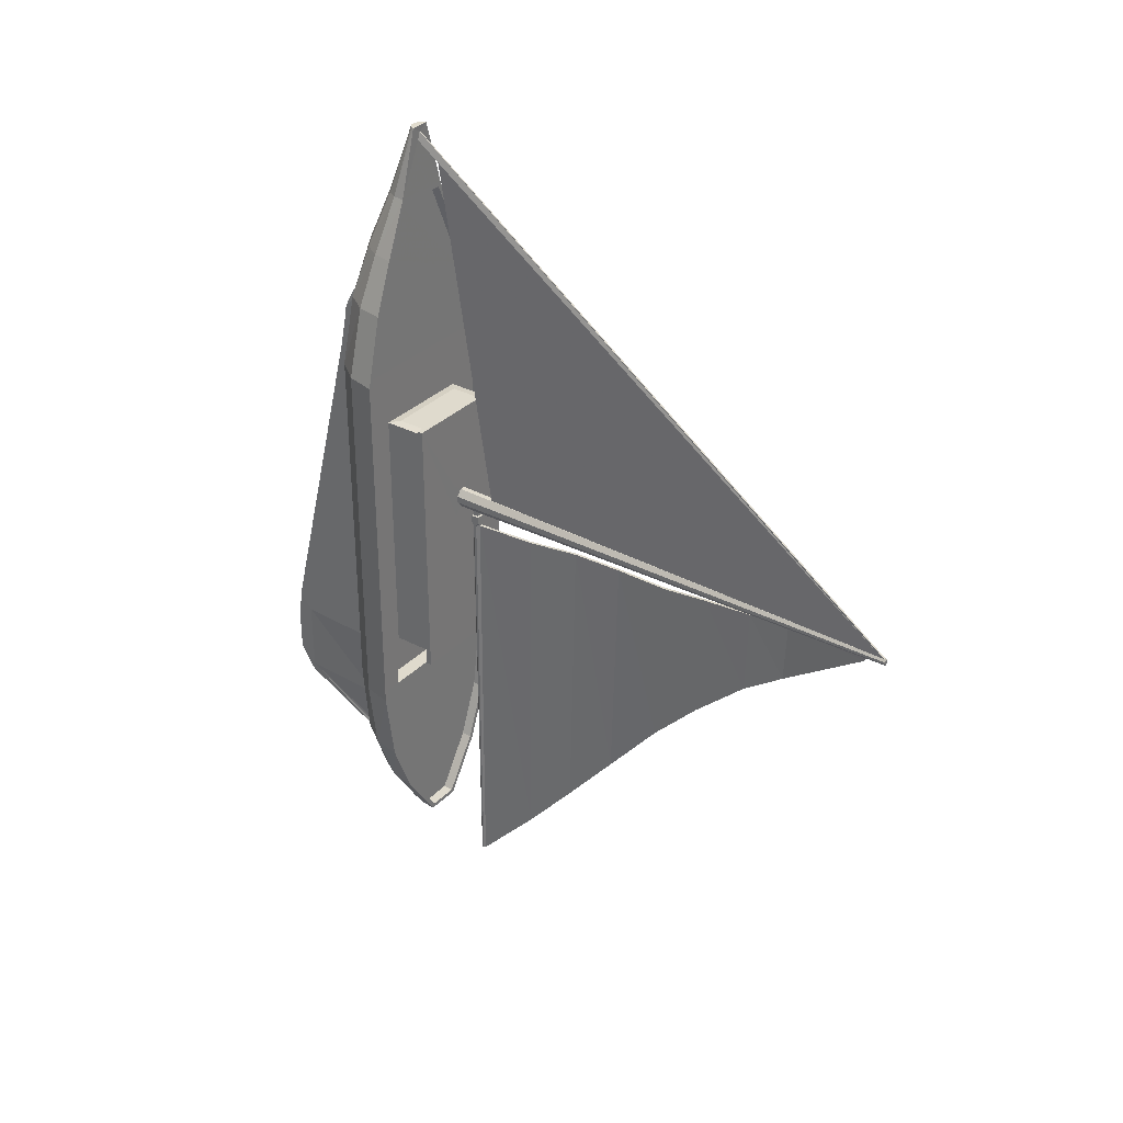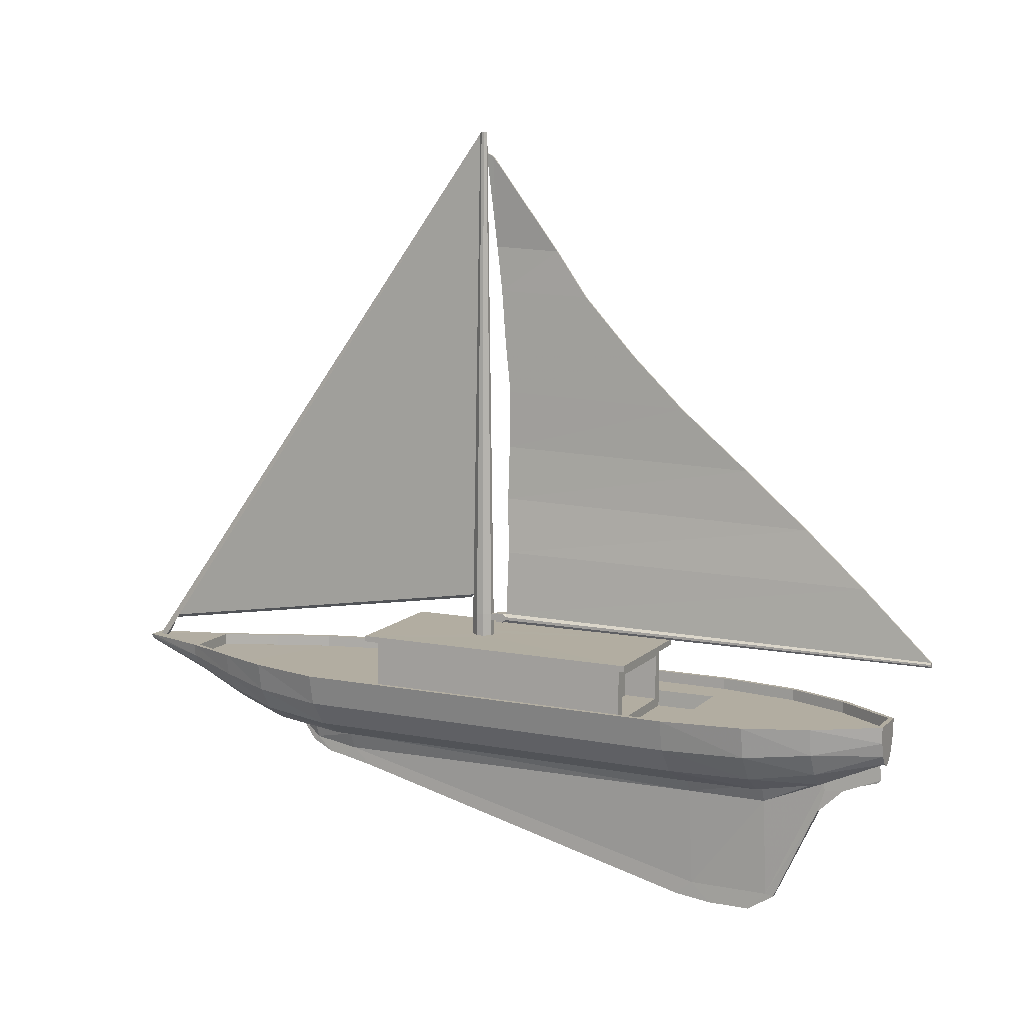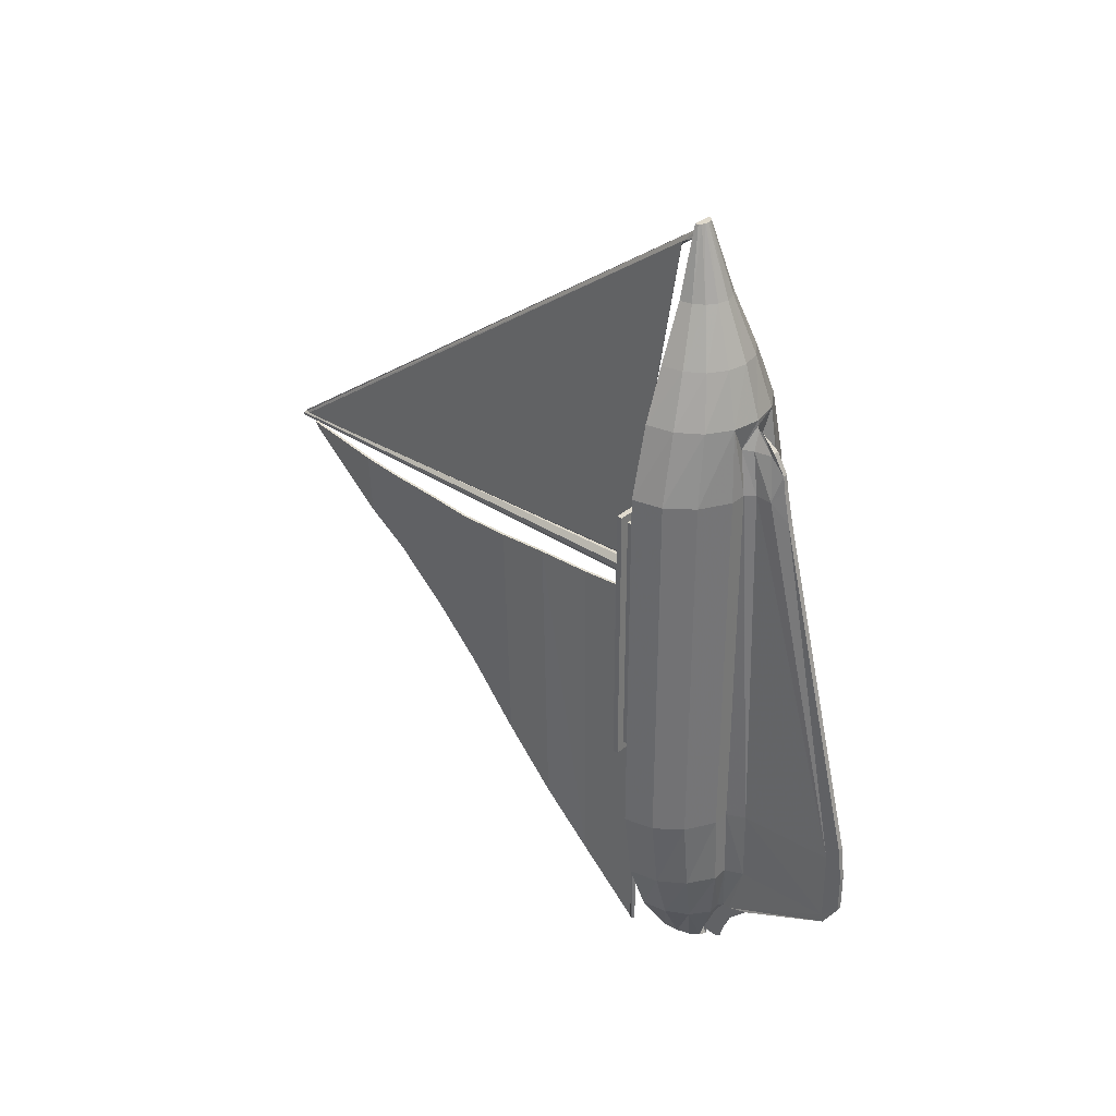
<metadata>
{"format":"obj","ext":"obj","renderer":"f3d","projection":"perspective","resolution":1024,"background":"white","views":[{"elev":32.6,"azim":126.3,"up":"+Z"},{"elev":10.4,"azim":115.7,"up":"+Y"},{"elev":33.9,"azim":-48.7,"up":"+Z"}]}
</metadata>
<code>
v 0.1267 0.3406 0.545
v 0.1246 0.8432 0.5351
v 0.1255 0.8448 0.5373
v 0.1276 0.2781 0.9401
v 0.1213 0.273 0.947
v 0.1277 0.2518 0.9588
v 0.1234 0.8478 0.5373
v 0.1238 0.2519 0.9682
v 0.1251 0.2519 0.9682
v 0.1255 0.8478 0.5373
v 0.1213 0.2518 0.9588
v 0.1204 0.3354 0.552
v 0.1226 0.8432 0.5351
v 0.1234 0.8448 0.5373
v 0.1201 0.8273 0.5306
v 0.1208 0.8239 0.5233
v 0.1103 0.7232 0.4519
v 0.1096 0.7266 0.5232
v 0.1126 0.7266 0.5232
v 0.1096 0.6789 0.5175
v 0.1126 0.6789 0.5175
v 0.1119 0.6755 0.4181
v 0.1126 0.6225 0.5132
v 0.1119 0.6151 0.3626
v 0.1102 0.6151 0.3626
v 0.1119 0.5611 0.3063
v 0.1102 0.5611 0.3063
v 0.1096 0.5686 0.5076
v 0.1102 0.4999 0.2327
v 0.1096 0.5074 0.5084
v 0.1126 0.5074 0.5084
v 0.1122 0.4501 0.5091
v 0.1152 0.4501 0.5091
v 0.1145 0.4426 0.1642
v 0.121 0.3906 0.5056
v 0.1203 0.3872 0.09972
v 0.1186 0.3872 0.09972
v 0.1253 0.3185 0.025
v 0.1236 0.3185 0.025
v 0.1224 0.8239 0.5233
v 0.1231 0.8273 0.5306
v 0.1179 0.3906 0.5056
v 0.1229 0.3219 0.5061
v 0.1129 0.4426 0.1642
v 0.1119 0.4999 0.2327
v 0.1126 0.5686 0.5076
v 0.1096 0.6225 0.5132
v 0.1103 0.6755 0.4181
v 0.1119 0.7232 0.4519
v 0.126 0.3219 0.5061
v 0.1384 0.296 0.5554
v 0.1335 0.2959 0.5393
v 0.1275 0.296 0.5468
v 0.1124 0.2959 0.5149
v 0.1214 0.2959 0.5244
v 0.1275 0.2959 0.5244
v 0.1365 0.2959 0.5149
v 0.1918 0.2957 0.3369
v 0.05711 0.2957 0.3369
v 0.077 0.2312 0.3829
v 0.1719 0.2312 0.3829
v 0.1719 0.2312 0.3469
v 0.077 0.2312 0.3469
v 0.1719 0.2387 0.3829
v 0.1719 0.2796 0.3828
v 0.1719 0.2796 0.3468
v 0.1719 0.2386 0.3469
v 0.077 0.2386 0.3469
v 0.06705 0.2213 0.3469
v 0.06705 0.2386 0.3469
v 0.1818 0.2796 0.5303
v 0.1818 0.2486 0.5304
v 0.1818 0.2386 0.3469
v 0.1818 0.2895 0.3468
v 0.1719 0.2799 0.6403
v 0.1719 0.2489 0.6403
v 0.1818 0.2389 0.639
v 0.1818 0.2898 0.6389
v 0.06706 0.2799 0.629
v 0.06706 0.2489 0.629
v 0.06706 0.2389 0.639
v 0.06706 0.2898 0.6389
v 0.1918 0.2895 0.3369
v 0.05711 0.2895 0.3369
v 0.05712 0.2898 0.6489
v 0.06705 0.2895 0.3468
v 0.077 0.2796 0.3828
v 0.077 0.2387 0.3829
v 0.06706 0.2796 0.5303
v 0.06706 0.2486 0.5304
v 0.1918 0.2961 0.6489
v 0.1918 0.2898 0.6489
v 0.07701 0.2799 0.6403
v 0.1818 0.2799 0.629
v 0.077 0.2796 0.3468
v 0.1335 0.2959 0.5318
v 0.1154 0.2959 0.5318
v 0.1105 0.296 0.5554
v 0.1214 0.296 0.5468
v 0.1154 0.2959 0.5393
v 0.05712 0.2961 0.6489
v 0.1818 0.2489 0.629
v 0.07701 0.2489 0.6403
v 0.1214 0.8493 0.5323
v 0.1234 0.8493 0.5298
v 0.1234 0.8433 0.5298
v 0.1214 0.8433 0.5323
v 0.1275 0.8493 0.5323
v 0.1275 0.8493 0.5348
v 0.1275 0.8433 0.5348
v 0.1275 0.8433 0.5323
v 0.1236 0.3132 0.02502
v 0.1229 0.3122 0.5062
v 0.1199 0.3154 0.5061
v 0.1219 0.3149 0.02501
v 0.1199 0.3122 0.5101
v 0.1219 0.3167 0.02501
v 0.1199 0.3187 0.5061
v 0.129 0.3122 0.5101
v 0.129 0.3154 0.5061
v 0.129 0.3187 0.5061
v 0.129 0.3219 0.51
v 0.129 0.322 0.5179
v 0.129 0.3122 0.5179
v 0.1199 0.3122 0.5179
v 0.1275 0.3139 0.5189
v 0.1214 0.3139 0.5189
v 0.1214 0.3203 0.5189
v 0.1214 0.3139 0.5242
v 0.1214 0.3204 0.5241
v 0.1255 0.8433 0.5298
v 0.1275 0.3204 0.5241
v 0.1214 0.3204 0.5466
v 0.1275 0.3204 0.5466
v 0.1335 0.3204 0.5391
v 0.1275 0.314 0.5466
v 0.1335 0.3139 0.5391
v 0.1335 0.3139 0.5316
v 0.1214 0.8493 0.5348
v 0.1214 0.314 0.5466
v 0.1154 0.3139 0.5317
v 0.1154 0.3204 0.5316
v 0.1214 0.8433 0.5348
v 0.1154 0.3204 0.5391
v 0.1335 0.3204 0.5316
v 0.1275 0.3139 0.5242
v 0.1275 0.3203 0.5189
v 0.1199 0.3219 0.51
v 0.1199 0.322 0.5179
v 0.1253 0.3132 0.02502
v 0.126 0.3122 0.5062
v 0.1255 0.8493 0.5298
v 0.1269 0.3167 0.02501
v 0.1154 0.3139 0.5391
v 0.1269 0.3149 0.02501
v 0.1563 0.2516 0.9007
v 0.09264 0.2516 0.9007
v 0.06593 0.2212 0.2832
v 0.06593 0.2386 0.2832
v 0.1878 0.2212 0.2832
v 0.1818 0.2213 0.3469
v 0.1163 0.1502 0.1988
v 0.1147 0.1505 0.283
v 0.1053 0.1703 0.2833
v 0.1078 0.1701 0.1988
v 0.1342 0.1618 0.7025
v 0.1342 0.1505 0.283
v 0.1436 0.1703 0.2833
v 0.1326 0.1502 0.1988
v 0.1293 0.1773 0.1341
v 0.1356 0.1813 0.1339
v 0.128 0.1894 0.1165
v 0.1275 0.04509 0.2814
v 0.1275 0.03003 0.3003
v 0.1274 0.02514 0.2612
v 0.1293 0.1693 0.133
v 0.1297 0.1453 0.1407
v 0.1279 0.1709 0.1139
v 0.1275 0.1254 0.6814
v 0.1214 0.1254 0.6814
v 0.1214 0.03003 0.3003
v 0.1147 0.1437 0.7015
v 0.1217 0.1327 0.7167
v 0.127 0.1352 0.7327
v 0.1219 0.1352 0.7327
v 0.1272 0.1327 0.7167
v 0.1271 0.025 0.2167
v 0.127 0.04482 0.1971
v 0.1268 0.1512 0.7495
v 0.1275 0.1437 0.7015
v 0.1319 0.1692 0.7506
v 0.1221 0.1512 0.7495
v 0.1245 0.1699 0.7714
v 0.117 0.1692 0.7506
v 0.1196 0.1693 0.133
v 0.1192 0.1453 0.1407
v 0.122 0.04296 0.1884
v 0.1219 0.04482 0.1971
v 0.1196 0.1773 0.1341
v 0.1238 0.2072 0.07629
v 0.1209 0.1894 0.1165
v 0.1133 0.1813 0.1339
v 0.1007 0.1813 0.1327
v 0.1166 0.2074 0.06865
v 0.1251 0.2072 0.07629
v 0.1244 0.2039 0.06867
v 0.1322 0.2074 0.06865
v 0.1436 0.1708 0.7032
v 0.1625 0.1703 0.2831
v 0.1625 0.1708 0.7035
v 0.1053 0.1708 0.7032
v 0.1084 0.1789 0.7528
v 0.0938 0.178 0.7823
v 0.0864 0.1708 0.7035
v 0.2189 0.2386 0.2832
v 0.1878 0.2386 0.2832
v 0.0491 0.2393 0.7805
v 0.07139 0.2394 0.8375
v 0.09594 0.2397 0.8958
v 0.153 0.2397 0.8958
v 0.1775 0.2394 0.8375
v 0.1998 0.2393 0.7805
v 0.2189 0.239 0.7026
v 0.02998 0.239 0.7026
v 0.02997 0.2386 0.2832
v 0.02997 0.2505 0.2832
v 0.02998 0.2509 0.7026
v 0.09594 0.2516 0.8957
v 0.153 0.2516 0.8957
v 0.2189 0.2509 0.7026
v 0.2189 0.2505 0.2832
v 0.1067 0.2379 0.07341
v 0.1421 0.2379 0.07341
v 0.1421 0.2498 0.07339
v 0.1067 0.2498 0.07339
v 0.06673 0.25 0.1347
v 0.104 0.2498 0.06841
v 0.06228 0.25 0.1324
v 0.0491 0.2511 0.7805
v 0.02501 0.2509 0.7032
v 0.04435 0.2511 0.782
v 0.1775 0.2513 0.8375
v 0.1821 0.2513 0.8393
v 0.2074 0.2502 0.1991
v 0.2239 0.2505 0.2829
v 0.2122 0.2502 0.1978
v 0.1286 0.2447 0.975
v 0.1245 0.2441 0.975
v 0.1245 0.2161 0.901
v 0.1366 0.2188 0.901
v 0.1146 0.2491 0.9748
v 0.1138 0.2521 0.9747
v 0.09506 0.238 0.9008
v 0.1123 0.2188 0.901
v 0.102 0.2265 0.9009
v 0.08368 0.2081 0.8395
v 0.1024 0.1948 0.8396
v 0.1539 0.238 0.9008
v 0.147 0.2265 0.9009
v 0.1652 0.2081 0.8395
v 0.1777 0.2279 0.8394
v 0.1985 0.2209 0.7821
v 0.2046 0.2511 0.782
v 0.1245 0.1902 0.8396
v 0.1245 0.172 0.7823
v 0.1811 0.1952 0.7822
v 0.1948 0.1896 0.7034
v 0.2163 0.2177 0.7033
v 0.1056 0.2323 0.06851
v 0.06702 0.2216 0.1325
v 0.08049 0.1974 0.1326
v 0.11 0.2174 0.0686
v 0.06237 0.1889 0.198
v 0.04334 0.217 0.198
v 0.1482 0.1813 0.1327
v 0.1684 0.1974 0.1326
v 0.1865 0.1889 0.198
v 0.158 0.1701 0.1981
v 0.09085 0.1701 0.1981
v 0.08639 0.1703 0.2831
v 0.05413 0.1891 0.283
v 0.132 0.2464 0.9749
v 0.1343 0.2491 0.9748
v 0.1352 0.2521 0.9747
v 0.1169 0.2464 0.9749
v 0.1204 0.2447 0.975
v 0.1948 0.1891 0.283
v 0.03257 0.2173 0.283
v 0.03258 0.2177 0.7033
v 0.025 0.2505 0.2829
v 0.1209 0.1714 0.1141
v 0.1238 0.1893 0.07398
v 0.1244 0.1836 0.07726
v 0.1251 0.1872 0.07398
v 0.2074 0.2383 0.1991
v 0.1822 0.2381 0.1347
v 0.06673 0.2381 0.1347
v 0.04151 0.2383 0.1991
v 0.2055 0.217 0.1979
v 0.2163 0.2173 0.2829
v 0.03666 0.2502 0.1979
v 0.1389 0.2174 0.0686
v 0.1433 0.2323 0.06851
v 0.1448 0.2498 0.06841
v 0.1866 0.25 0.1324
v 0.1819 0.2216 0.1325
v 0.2239 0.2509 0.7032
v 0.06781 0.1952 0.7822
v 0.05045 0.2209 0.7821
v 0.05414 0.1896 0.7034
v 0.07118 0.2279 0.8394
v 0.06679 0.2513 0.8393
v 0.1465 0.1948 0.8396
v 0.1551 0.178 0.7823
v 0.1998 0.2511 0.7805
v 0.07139 0.2513 0.8375
v 0.04151 0.2502 0.1991
v 0.1822 0.25 0.1347
v 0.1405 0.1789 0.7528
v 0.1147 0.1618 0.7025
v 0.1244 0.2037 0.07957
v 0.126 0.1469 0.7558
v 0.1214 0.04509 0.2814
v 0.1215 0.02514 0.2612
v 0.1411 0.1701 0.1988
v 0.1245 0.1722 0.7755
v 0.1218 0.025 0.2167
v 0.1245 0.1653 0.7698
v 0.1195 0.1469 0.7558
v 0.1269 0.04296 0.1884
f 1 2 3
f 5 4 6
f 7 8 9
f 5 11 8
f 1 12 13
f 12 1 4
f 13 2 1
f 14 5 8
f 3 10 9
f 6 11 5
f 13 12 5
f 15 16 17
f 19 18 20
f 22 21 23
f 25 24 26
f 28 27 29
f 31 30 32
f 34 33 35
f 37 36 38
f 40 16 15
f 42 37 39
f 44 34 36
f 45 31 33
f 46 28 30
f 47 25 27
f 48 22 24
f 49 19 21
f 41 15 18
f 16 40 49
f 18 17 48
f 21 20 47
f 24 23 46
f 27 26 45
f 30 29 44
f 33 32 42
f 36 35 50
f 35 42 43
f 32 44 37
f 29 45 34
f 26 46 31
f 23 47 28
f 20 48 25
f 17 49 22
f 40 41 19
f 51 52 53
f 54 55 56
f 60 61 62
f 64 65 66
f 68 63 69
f 71 72 73
f 75 76 77
f 79 80 81
f 59 58 83
f 85 84 86
f 87 65 64
f 80 79 89
f 84 83 74
f 58 91 92
f 80 90 70
f 93 75 78
f 94 71 74
f 67 66 74
f 65 87 95
f 57 96 52
f 54 97 55
f 98 99 100
f 98 100 97
f 88 60 63
f 61 64 67
f 95 68 70
f 72 102 77
f 89 79 82
f 101 59 84
f 92 85 82
f 72 71 94
f 76 75 93
f 64 61 60
f 83 92 78
f 91 101 85
f 90 89 86
f 103 93 82
f 102 94 78
f 66 95 86
f 87 88 68
f 51 53 99
f 57 56 96
f 104 105 106
f 108 109 110
f 112 113 114
f 116 114 113
f 117 115 114
f 119 120 121
f 125 124 126
f 128 127 129
f 106 131 132
f 3 14 133
f 135 134 136
f 136 53 52
f 138 137 52
f 139 7 10
f 136 140 99
f 129 55 97
f 142 130 129
f 134 133 140
f 14 143 144
f 131 111 145
f 127 126 146
f 124 123 147
f 122 50 43
f 112 150 151
f 148 43 118
f 117 118 43
f 109 10 3
f 105 152 131
f 2 13 14
f 139 104 107
f 152 108 111
f 38 50 121
f 122 121 50
f 116 113 151
f 149 125 127
f 147 128 130
f 110 3 134
f 107 106 130
f 144 142 141
f 145 135 137
f 154 100 99
f 129 146 56
f 139 109 108
f 154 141 97
f 138 96 56
f 132 145 138
f 133 144 154
f 143 107 142
f 111 110 135
f 126 147 132
f 123 149 128
f 148 118 114
f 155 153 121
f 119 151 120
f 155 120 151
f 7 139 143
f 115 117 39
f 11 6 156
f 69 158 159
f 160 158 69
f 162 163 164
f 166 167 168
f 169 170 171
f 172 171 170
f 173 174 175
f 176 177 178
f 179 180 181
f 182 180 183
f 184 185 183
f 173 175 187
f 189 190 166
f 192 193 194
f 195 196 197
f 200 201 202
f 205 206 207
f 208 168 209
f 211 212 213
f 215 216 73
f 217 218 219
f 224 225 226
f 220 219 228
f 215 223 230
f 232 233 234
f 236 235 237
f 239 227 240
f 242 229 156
f 244 231 245
f 247 248 249
f 251 252 157
f 254 255 256
f 258 259 260
f 243 261 262
f 264 257 213
f 262 266 267
f 237 269 270
f 271 272 204
f 270 271 273
f 275 276 277
f 273 279 280
f 248 247 282
f 287 267 210
f 288 289 240
f 291 292 293
f 291 294 178
f 216 215 295
f 225 159 297
f 274 273 281
f 299 246 245
f 238 270 274
f 207 302 276
f 303 304 305
f 263 262 268
f 308 309 289
f 311 312 241
f 313 264 265
f 249 254 257
f 156 258 261
f 282 247 250
f 285 251 253
f 315 242 243
f 316 239 241
f 317 236 238
f 318 244 246
f 295 215 231
f 221 220 229
f 217 224 227
f 297 232 235
f 81 70 225
f 164 211 214
f 319 208 210
f 171 172 205
f 200 204 206
f 292 291 195
f 182 183 185
f 182 194 320
f 189 191 193
f 190 167 166
f 294 293 321
f 189 322 184
f 186 183 180
f 195 291 196
f 323 324 181
f 174 181 324
f 167 169 325
f 199 162 165
f 194 193 326
f 160 161 73
f 8 11 157
f 6 9 284
f 63 62 161
f 225 70 159
f 163 320 211
f 191 166 208
f 201 199 202
f 177 196 291
f 198 197 327
f 175 324 327
f 190 186 179
f 328 329 322
f 188 330 177
f 190 179 174
f 193 328 322
f 182 185 192
f 198 327 324
f 202 165 279
f 206 321 200
f 168 325 278
f 212 326 265
f 76 103 81
f 73 77 223
f 225 298 317
f 219 218 316
f 223 222 315
f 233 296 318
f 235 234 304
f 227 226 290
f 229 228 157
f 231 230 307
f 248 286 254
f 284 283 258
f 255 253 311
f 259 250 313
f 261 260 266
f 257 256 308
f 266 314 210
f 269 272 271
f 207 276 275
f 271 203 279
f 276 306 299
f 278 277 287
f 304 303 302
f 159 216 296
f 300 268 267
f 291 293 294
f 281 310 289
f 280 214 310
f 245 307 268
f 301 274 288
f 277 299 300
f 306 305 246
f 204 203 271
f 302 303 306
f 309 241 240
f 213 308 310
f 256 311 309
f 260 313 314
f 250 249 264
f 253 157 312
f 283 282 259
f 286 285 255
f 230 315 263
f 228 316 312
f 226 317 301
f 234 318 305
f 296 295 244
f 222 221 242
f 218 217 239
f 298 297 236
f 77 81 224
f 165 164 280
f 326 319 314
f 325 171 275
f 205 321 206
f 293 292 200
f 323 181 180
f 192 329 328
f 189 184 186
f 170 176 178
f 192 185 329
f 322 329 185
f 330 197 196
f 188 187 330
f 187 327 197
f 169 171 325
f 166 168 208
f 193 191 319
f 320 194 212
f 158 160 216
f 62 67 73
f 9 8 252
f 1 3 4
f 7 9 10
f 12 4 5
f 14 8 7
f 3 9 6
f 3 6 4
f 13 5 14
f 15 17 18
f 19 20 21
f 22 23 24
f 25 26 27
f 28 29 30
f 31 32 33
f 34 35 36
f 37 38 39
f 40 15 41
f 42 39 43
f 44 36 37
f 45 33 34
f 46 30 31
f 47 27 28
f 48 24 25
f 49 21 22
f 41 18 19
f 16 49 17
f 18 48 20
f 21 47 23
f 24 46 26
f 27 45 29
f 30 44 32
f 33 42 35
f 36 50 38
f 35 43 50
f 32 37 42
f 29 34 44
f 26 31 45
f 23 28 46
f 20 25 47
f 17 22 48
f 40 19 49
f 54 56 57
f 54 57 58
f 54 58 59
f 60 62 63
f 64 66 67
f 68 69 70
f 71 73 74
f 75 77 78
f 79 81 82
f 59 83 84
f 85 86 82
f 87 64 88
f 80 89 90
f 84 74 86
f 58 92 83
f 80 70 81
f 93 78 82
f 94 74 78
f 67 74 73
f 65 95 66
f 57 52 51
f 57 51 91
f 57 91 58
f 98 97 54
f 98 54 59
f 98 59 101
f 88 63 68
f 61 67 62
f 95 70 86
f 72 77 73
f 89 82 86
f 101 84 85
f 92 82 78
f 72 94 102
f 76 93 103
f 64 60 88
f 83 78 74
f 91 85 92
f 90 86 70
f 103 82 81
f 102 78 77
f 66 86 74
f 87 68 95
f 51 99 98
f 51 98 101
f 51 101 91
f 104 106 107
f 108 110 111
f 112 114 115
f 117 114 118
f 119 121 122
f 119 122 123
f 119 123 124
f 125 126 127
f 128 129 130
f 106 132 130
f 3 133 134
f 135 136 137
f 136 52 137
f 138 52 96
f 139 10 109
f 136 99 53
f 129 97 141
f 142 129 141
f 134 140 136
f 14 144 133
f 131 145 132
f 127 146 129
f 124 147 126
f 122 43 148
f 122 148 149
f 122 149 123
f 112 151 113
f 117 43 39
f 109 3 110
f 105 131 106
f 2 14 3
f 139 107 143
f 152 111 131
f 38 121 153
f 116 151 119
f 116 119 124
f 116 124 125
f 149 127 128
f 147 130 132
f 110 134 135
f 107 130 142
f 144 141 154
f 145 137 138
f 154 99 140
f 129 56 55
f 139 108 152
f 139 152 105
f 139 105 104
f 154 97 100
f 138 56 146
f 132 138 146
f 133 154 140
f 143 142 144
f 111 135 145
f 126 132 146
f 123 128 147
f 148 114 116
f 148 116 125
f 148 125 149
f 155 121 120
f 155 151 150
f 7 143 14
f 115 39 38
f 115 38 153
f 115 153 155
f 115 155 150
f 115 150 112
f 11 156 157
f 69 159 70
f 160 69 161
f 162 164 165
f 179 181 174
f 184 183 186
f 173 187 188
f 173 188 169
f 173 169 167
f 189 166 191
f 195 197 198
f 195 198 162
f 195 162 199
f 200 202 203
f 200 203 204
f 208 209 210
f 211 213 214
f 217 219 220
f 217 220 221
f 217 221 222
f 217 222 223
f 217 223 224
f 224 226 227
f 220 228 229
f 215 230 231
f 232 234 235
f 236 237 238
f 239 240 241
f 242 156 243
f 244 245 246
f 247 249 250
f 251 157 253
f 254 256 257
f 258 260 261
f 243 262 263
f 264 213 265
f 262 267 268
f 237 270 238
f 270 273 274
f 275 277 278
f 273 280 281
f 248 282 283
f 248 283 284
f 248 284 252
f 248 252 251
f 248 251 285
f 248 285 286
f 287 210 209
f 288 240 290
f 216 295 296
f 225 297 298
f 274 281 288
f 299 245 300
f 238 274 301
f 303 305 306
f 263 268 307
f 308 289 310
f 311 241 309
f 313 265 314
f 249 257 264
f 156 261 243
f 282 250 259
f 285 253 255
f 315 243 263
f 316 241 312
f 317 238 301
f 318 246 305
f 295 231 244
f 221 229 242
f 217 227 239
f 297 235 236
f 81 225 224
f 164 214 280
f 319 210 314
f 171 205 207
f 171 207 275
f 292 195 199
f 292 199 201
f 292 201 200
f 294 321 205
f 186 180 179
f 174 324 175
f 167 325 168
f 199 165 202
f 194 326 212
f 160 73 216
f 8 157 252
f 6 284 156
f 63 161 69
f 163 211 164
f 191 208 319
f 177 291 178
f 175 327 187
f 188 177 176
f 188 176 170
f 188 170 169
f 190 174 173
f 190 173 167
f 193 322 189
f 182 192 194
f 198 324 323
f 198 323 163
f 198 163 162
f 202 279 203
f 168 278 209
f 212 265 213
f 76 81 77
f 73 223 215
f 225 317 226
f 219 316 228
f 223 315 230
f 233 318 234
f 235 304 237
f 227 290 240
f 229 157 156
f 231 307 245
f 248 254 249
f 284 258 156
f 255 311 256
f 259 313 260
f 261 266 262
f 257 308 213
f 266 210 267
f 269 271 270
f 271 279 273
f 276 299 277
f 278 287 209
f 304 302 207
f 304 207 206
f 304 206 204
f 304 204 272
f 304 272 269
f 304 269 237
f 159 296 233
f 159 233 232
f 159 232 297
f 300 267 287
f 281 289 288
f 280 310 281
f 245 268 300
f 301 288 290
f 277 300 287
f 306 246 299
f 302 306 276
f 309 240 289
f 213 310 214
f 256 309 308
f 260 314 266
f 250 264 313
f 253 312 311
f 283 259 258
f 286 255 254
f 230 263 307
f 228 312 157
f 226 301 290
f 234 305 304
f 296 244 318
f 222 242 315
f 218 239 316
f 298 236 317
f 77 224 223
f 165 280 279
f 326 314 265
f 325 275 278
f 293 200 321
f 323 180 182
f 323 182 320
f 323 320 163
f 192 328 193
f 189 186 190
f 170 178 294
f 170 294 205
f 170 205 172
f 322 185 184
f 330 196 177
f 187 197 330
f 193 319 326
f 320 212 211
f 158 216 159
f 62 73 161
f 9 252 284

</code>
